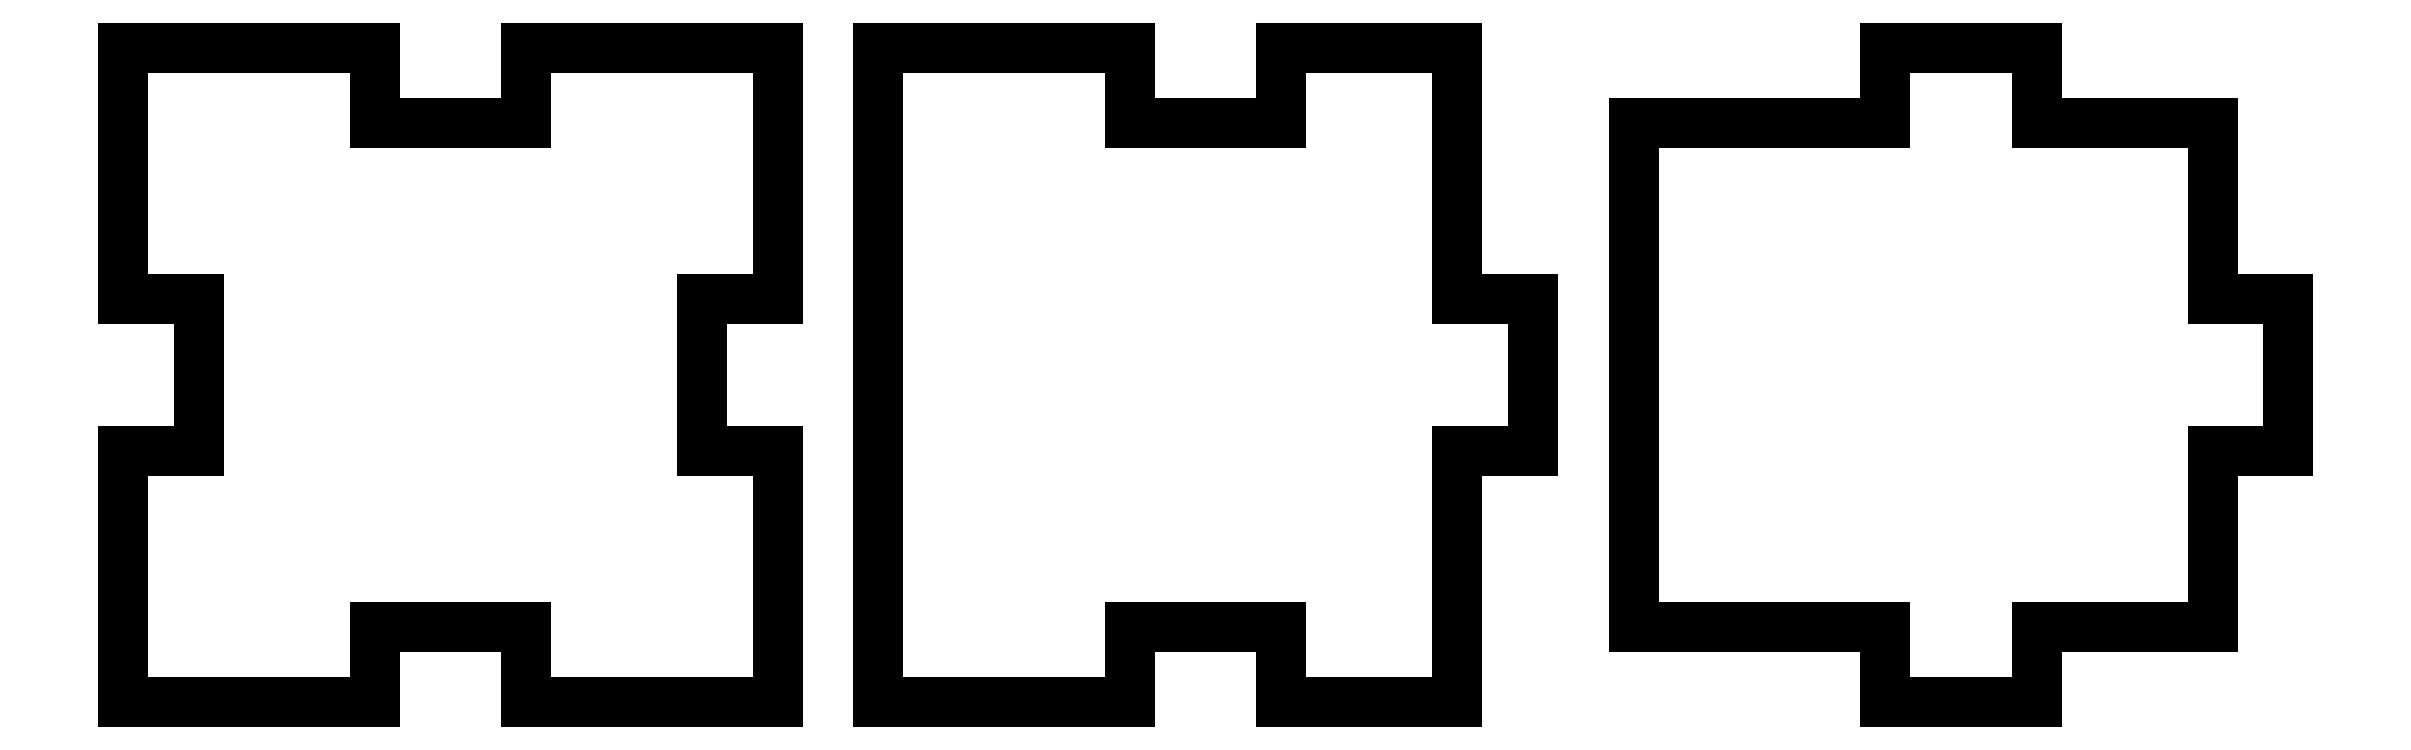
<metadata>
{"format":"dxf","ext":"dxf","renderer":"ezdxf+matplotlib","layout":"modelspace","background":"white","min_lineweight":24,"dpi":150}
</metadata>
<code>
0
SECTION
2
ENTITIES
0
LINE
8
0
10
7.339
20
32.17
30
0
11
7.339
21
31.33
31
0
0
LINE
8
0
10
7.339
20
31.33
30
0
11
9.313
21
31.33
31
0
0
LINE
8
0
10
9.313
20
31.33
30
0
11
9.313
21
29.35
31
0
0
LINE
8
0
10
9.313
20
29.35
30
0
11
10.16
21
29.35
31
0
0
LINE
8
0
10
10.16
20
29.35
30
0
11
10.16
21
27.66
31
0
0
LINE
8
0
10
10.16
20
27.66
30
0
11
9.313
21
27.66
31
0
0
LINE
8
0
10
9.313
20
27.66
30
0
11
9.313
21
25.68
31
0
0
LINE
8
0
10
9.313
20
25.68
30
0
11
7.339
21
25.68
31
0
0
LINE
8
0
10
7.339
20
25.68
30
0
11
7.339
21
24.84
31
0
0
LINE
8
0
10
7.339
20
24.84
30
0
11
5.644
21
24.84
31
0
0
LINE
8
0
10
5.644
20
24.84
30
0
11
5.644
21
25.68
31
0
0
LINE
8
0
10
5.644
20
25.68
30
0
11
2.822
21
25.68
31
0
0
LINE
8
0
10
2.822
20
25.68
30
0
11
2.822
21
31.33
31
0
0
LINE
8
0
10
2.822
20
31.33
30
0
11
5.644
21
31.33
31
0
0
LINE
8
0
10
5.644
20
31.33
30
0
11
5.644
21
32.17
31
0
0
LINE
8
0
10
5.644
20
32.17
30
0
11
7.339
21
32.17
31
0
0
LINE
8
0
10
-6.773
20
29.35
30
0
11
-7.621
21
29.35
31
0
0
LINE
8
0
10
-7.621
20
29.35
30
0
11
-7.621
21
27.66
31
0
0
LINE
8
0
10
-7.621
20
27.66
30
0
11
-6.773
21
27.66
31
0
0
LINE
8
0
10
-6.773
20
27.66
30
0
11
-6.773
21
24.84
31
0
0
LINE
8
0
10
-6.773
20
24.84
30
0
11
-9.595
21
24.84
31
0
0
LINE
8
0
10
-9.595
20
24.84
30
0
11
-9.595
21
25.68
31
0
0
LINE
8
0
10
-9.595
20
25.68
30
0
11
-11.29
21
25.68
31
0
0
LINE
8
0
10
-11.29
20
25.68
30
0
11
-11.29
21
24.84
31
0
0
LINE
8
0
10
-11.29
20
24.84
30
0
11
-14.11
21
24.84
31
0
0
LINE
8
0
10
-14.11
20
24.84
30
0
11
-14.11
21
27.66
31
0
0
LINE
8
0
10
-14.11
20
27.66
30
0
11
-13.26
21
27.66
31
0
0
LINE
8
0
10
-13.26
20
27.66
30
0
11
-13.26
21
29.35
31
0
0
LINE
8
0
10
-13.26
20
29.35
30
0
11
-14.11
21
29.35
31
0
0
LINE
8
0
10
-14.11
20
29.35
30
0
11
-14.11
21
32.17
31
0
0
LINE
8
0
10
-14.11
20
32.17
30
0
11
-11.29
21
32.17
31
0
0
LINE
8
0
10
-11.29
20
32.17
30
0
11
-11.29
21
31.33
31
0
0
LINE
8
0
10
-11.29
20
31.33
30
0
11
-9.595
21
31.33
31
0
0
LINE
8
0
10
-9.595
20
31.33
30
0
11
-9.595
21
32.17
31
0
0
LINE
8
0
10
-9.595
20
32.17
30
0
11
-6.773
21
32.17
31
0
0
LINE
8
0
10
-6.773
20
32.17
30
0
11
-6.773
21
29.35
31
0
0
LINE
8
0
10
-1.128
20
24.84
30
0
11
-1.128
21
25.68
31
0
0
LINE
8
0
10
-1.128
20
25.68
30
0
11
-2.823
21
25.68
31
0
0
LINE
8
0
10
-2.823
20
25.68
30
0
11
-2.823
21
24.84
31
0
0
LINE
8
0
10
-2.823
20
24.84
30
0
11
-5.644
21
24.84
31
0
0
LINE
8
0
10
-5.644
20
24.84
30
0
11
-5.644
21
32.17
31
0
0
LINE
8
0
10
-5.644
20
32.17
30
0
11
-2.823
21
32.17
31
0
0
LINE
8
0
10
-2.823
20
32.17
30
0
11
-2.823
21
31.33
31
0
0
LINE
8
0
10
-2.823
20
31.33
30
0
11
-1.128
21
31.33
31
0
0
LINE
8
0
10
-1.128
20
31.33
30
0
11
-1.128
21
32.17
31
0
0
LINE
8
0
10
-1.128
20
32.17
30
0
11
0.8461
21
32.17
31
0
0
LINE
8
0
10
0.8461
20
32.17
30
0
11
0.8461
21
29.35
31
0
0
LINE
8
0
10
0.8461
20
29.35
30
0
11
1.693
21
29.35
31
0
0
LINE
8
0
10
1.693
20
29.35
30
0
11
1.693
21
27.66
31
0
0
LINE
8
0
10
1.693
20
27.66
30
0
11
0.8461
21
27.66
31
0
0
LINE
8
0
10
0.8461
20
27.66
30
0
11
0.8461
21
24.84
31
0
0
LINE
8
0
10
0.8461
20
24.84
30
0
11
-1.128
21
24.84
31
0
0
LINE
8
0
10
-1.128
20
24.84
30
0
11
-1.128
21
24.84
31
0
0
ENDSEC
0
EOF

</code>
